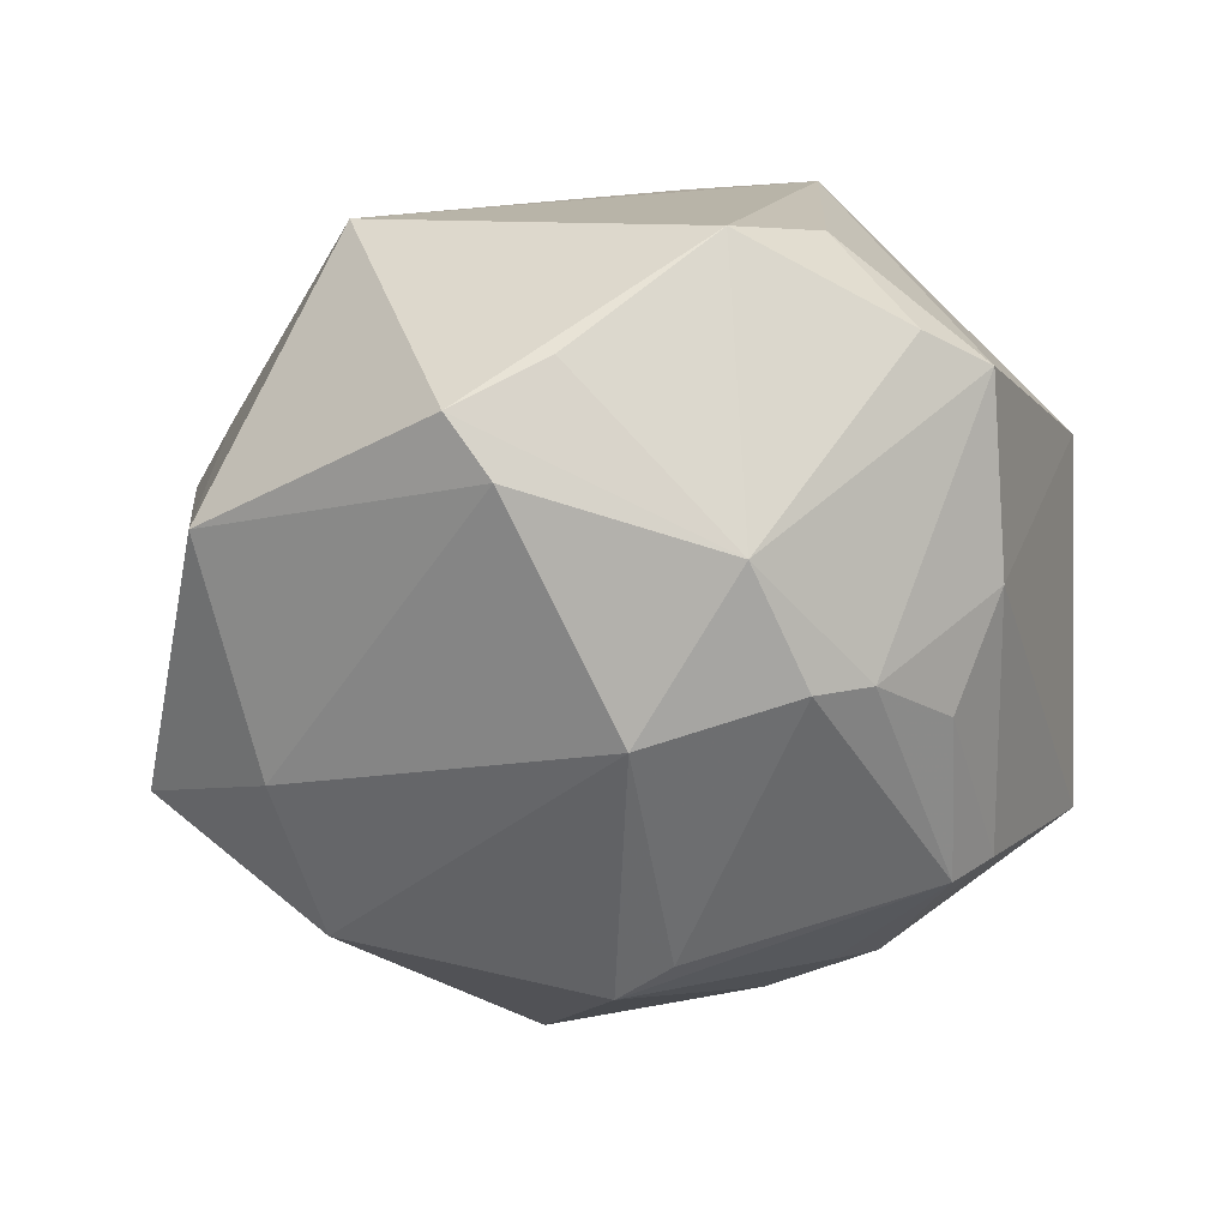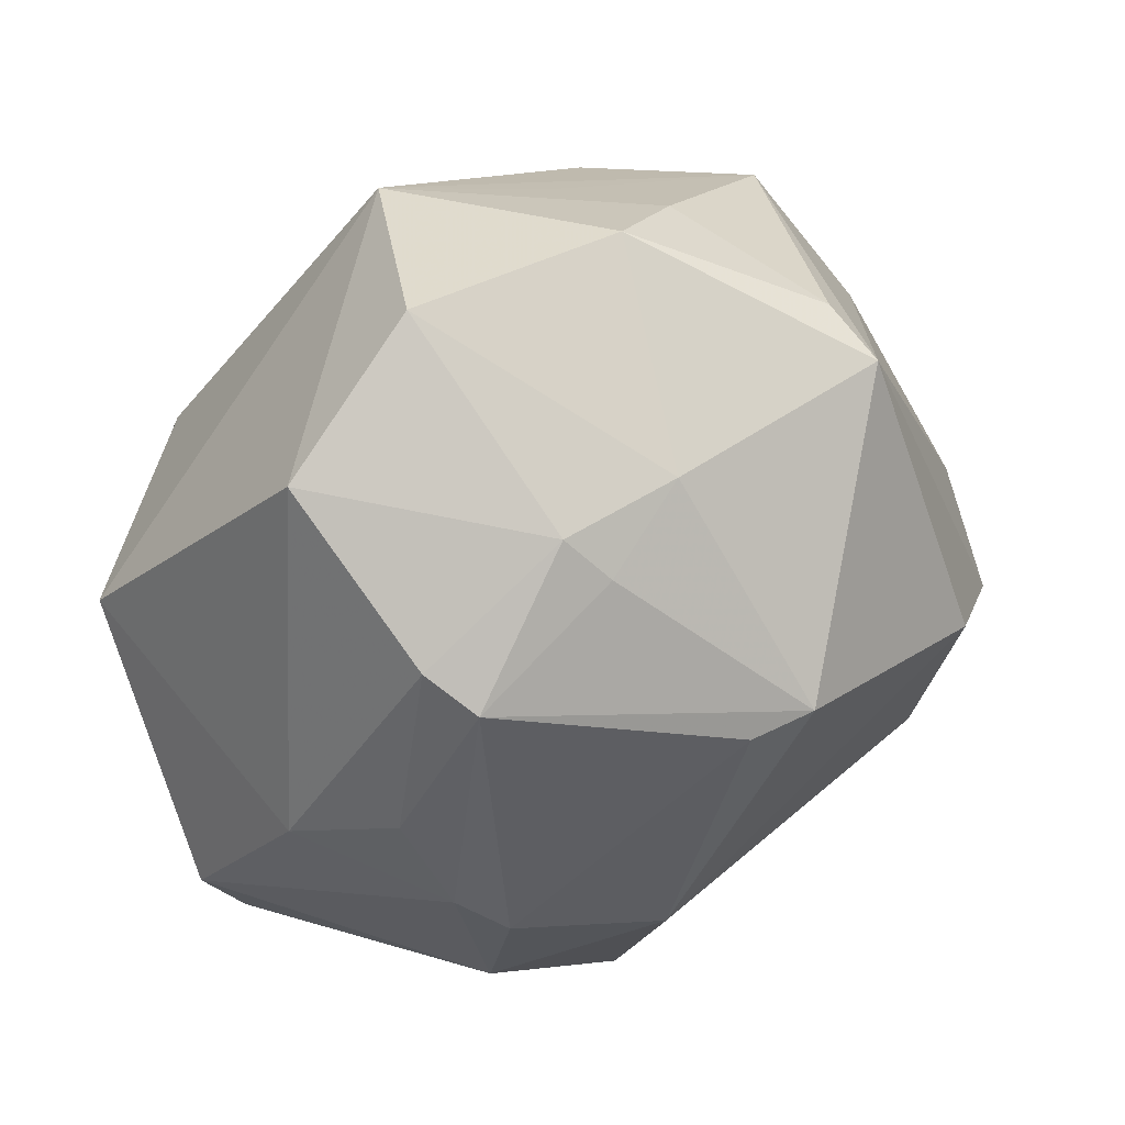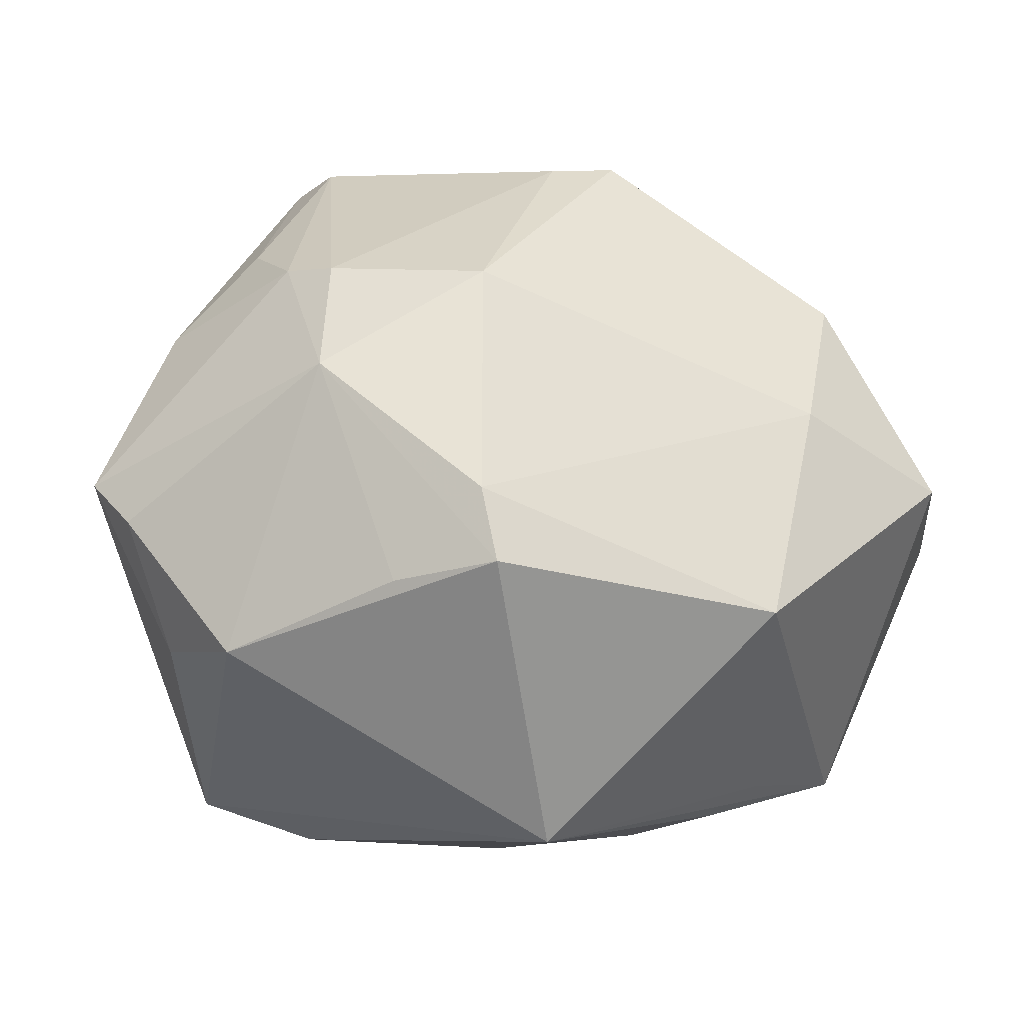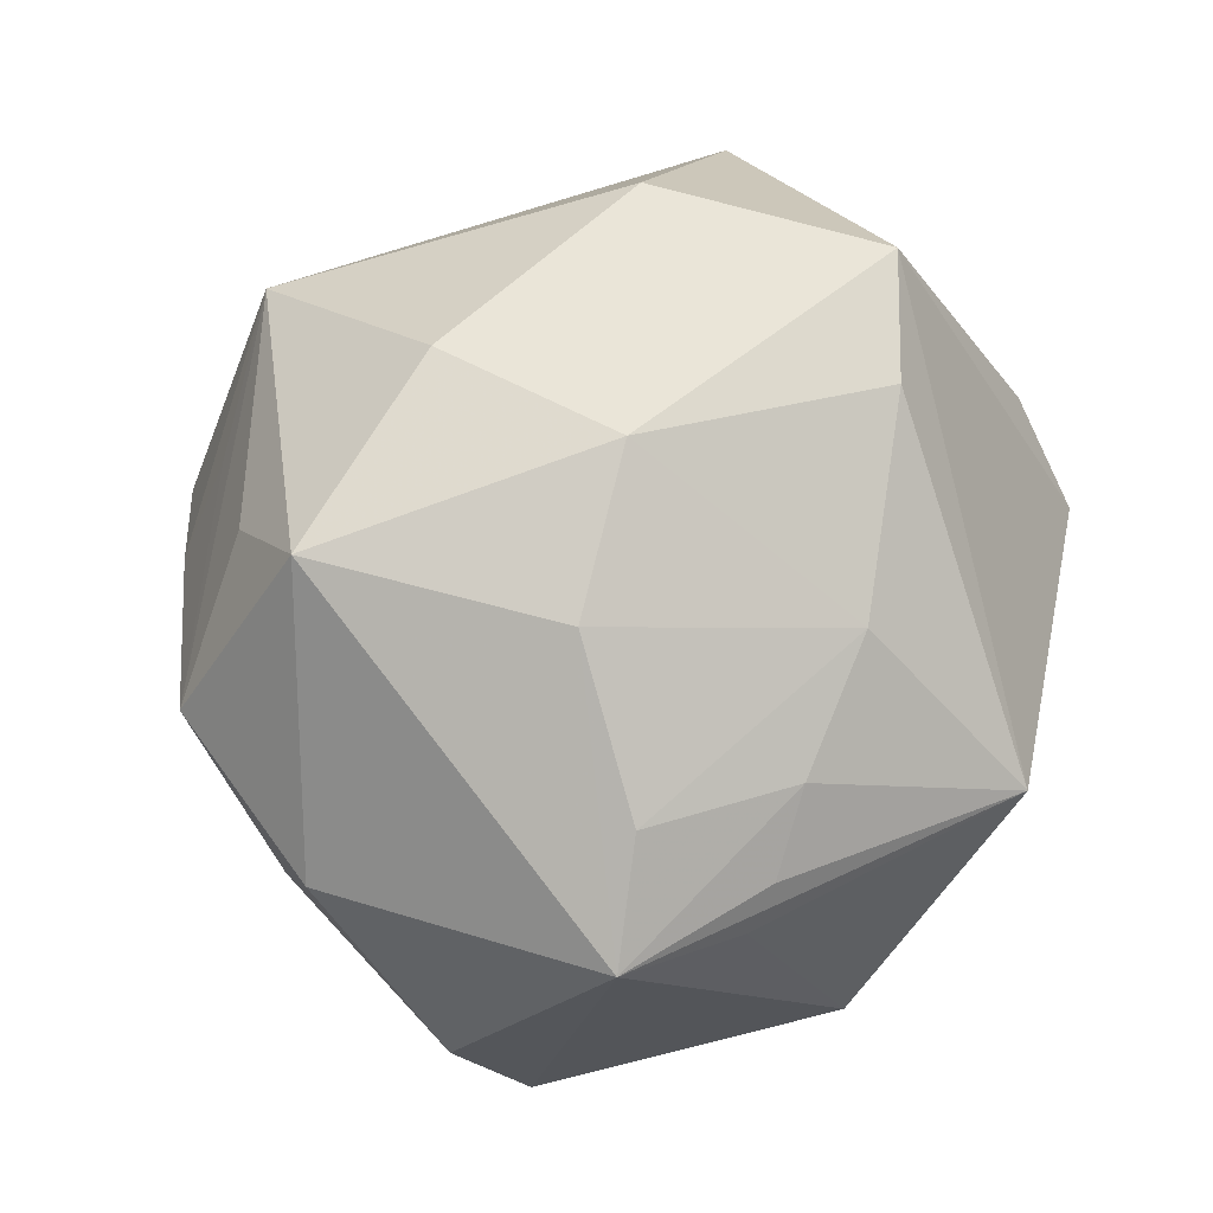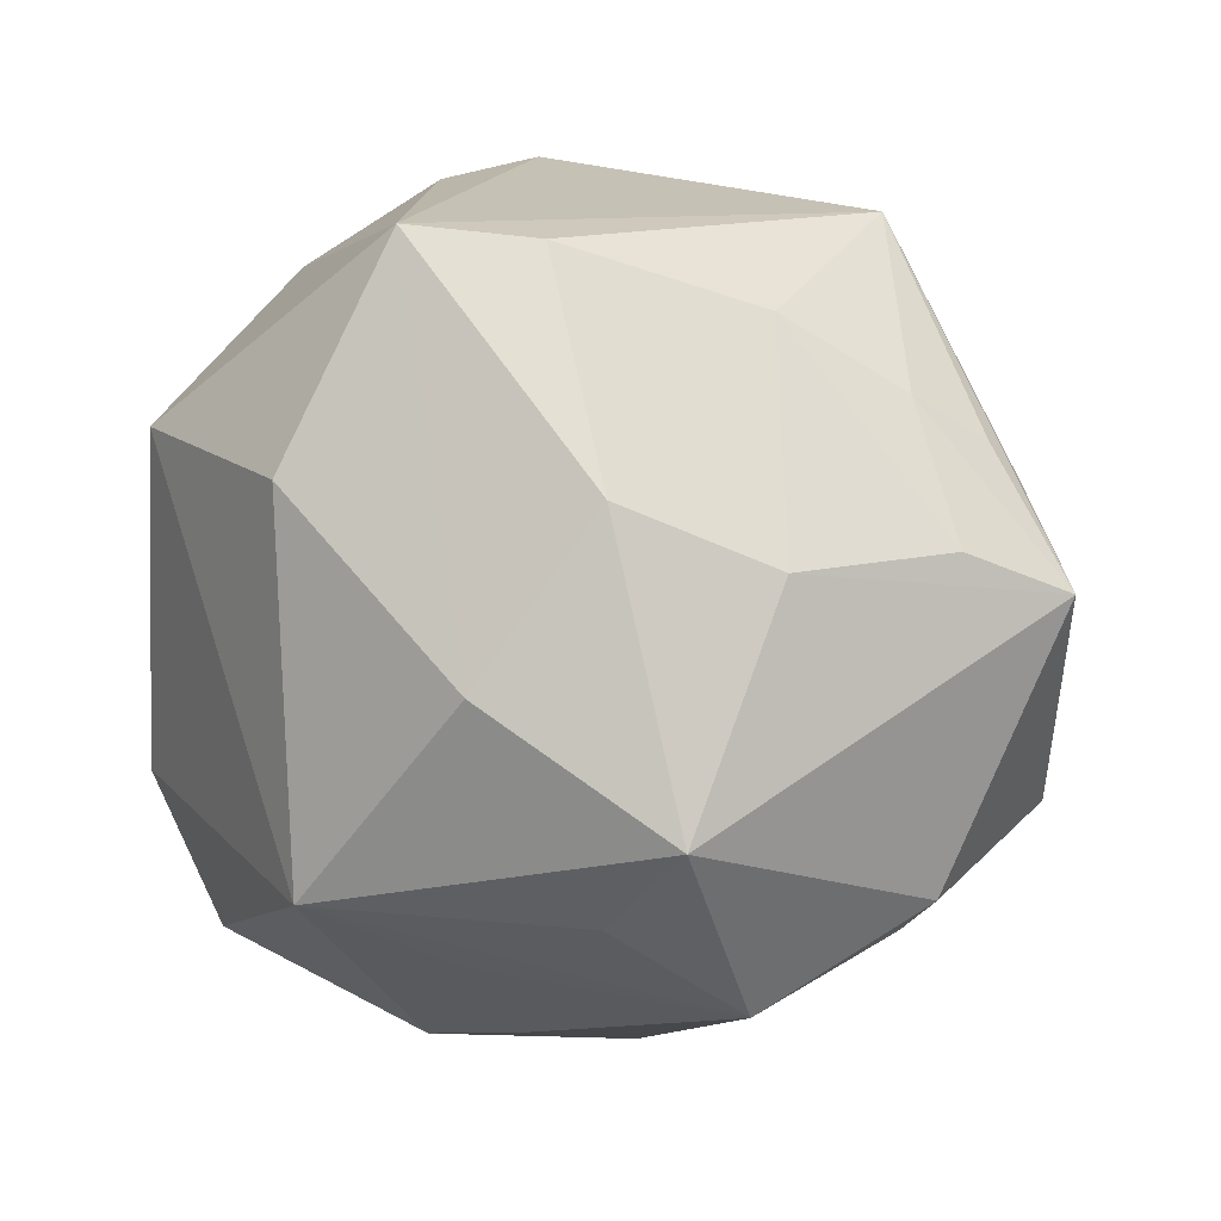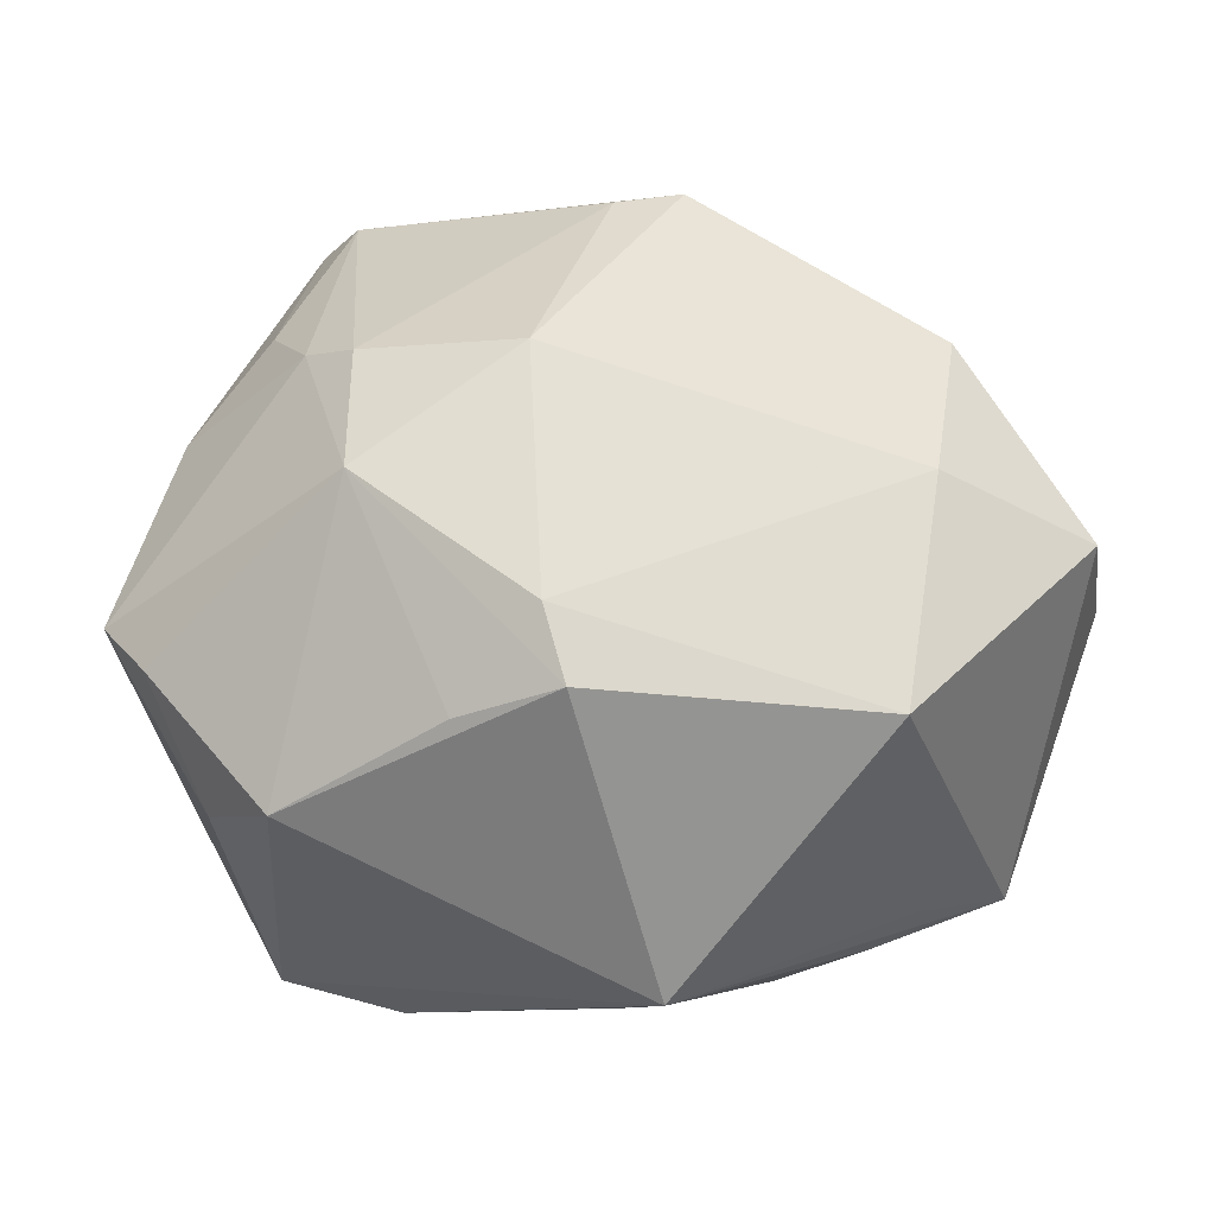
<metadata>
{"format":"obj","ext":"obj","renderer":"f3d","projection":"perspective","resolution":1024,"background":"white","views":[{"elev":-47.0,"azim":25.5,"up":"+Z"},{"elev":44.5,"azim":150.4,"up":"+Y"},{"elev":-60.7,"azim":171.2,"up":"+Y"},{"elev":68.0,"azim":-66.0,"up":"+Z"},{"elev":78.5,"azim":-151.5,"up":"+Z"},{"elev":-58.8,"azim":177.1,"up":"+Y"}]}
</metadata>
<code>
v 0.03325 0.02665 -0.03115
v -0.0048 -0.03165 0.03302
v 0.0482 -0.02895 -0.007867
v 0.008663 -0.01762 -0.04354
v -0.03815 0.001895 -0.03565
v -0.0002456 -0.00135 0.04617
v -0.05733 -0.004797 -0.005571
v -0.05449 -0.01336 -0.01936
v 4.887e-05 0.0387 -0.029
v 0.03344 0.01173 0.03651
v -0.01742 0.04853 0.002301
v -0.0351 -0.0179 0.03101
v -0.007892 0.0137 -0.04694
v 0.00317 0.02327 0.04119
v -0.02021 0.0365 0.02801
v -0.04837 -0.02163 0.02294
v -0.02961 0.03933 -0.02405
v 0.01511 0.03724 -0.02996
v -0.02014 -0.004631 0.0409
v -0.03694 -0.03192 0.01754
v 0.003508 -0.05096 -0.02217
v 0.0347 -0.01838 0.04151
v 0.0535 -0.02102 -0.007834
v -0.02199 -0.03187 0.02799
v -0.04887 0.01879 0.007886
v 0.04084 -0.0351 0.006497
v -0.03861 0.03622 0.01622
v -0.03528 -0.01816 -0.03059
v -0.008301 -0.05388 0.01466
v 0.006301 -0.04453 -0.0281
v 1.669e-05 0.01232 -0.04613
v 0.02707 -0.02802 -0.03307
v -0.03187 -0.03287 0.02237
v 0.01105 0.03233 -0.03372
v -0.05083 0.01466 0.01418
v -0.006455 0.05415 -0.005316
v -0.03148 -0.04377 -0.01597
v 0.02727 -0.01268 -0.03884
v -0.02807 0.04246 -0.01592
v 0.01496 -0.04831 -0.01608
v 0.02106 0.05471 -0.006316
v 0.03935 0.04223 -0.01275
v 0.03274 -0.008063 -0.03551
v 0.03721 0.003693 -0.03143
v 0.05412 0.00924 0.01355
v -0.02476 0.02647 0.04037
v 0.01104 0.04963 0.02076
v 0.01993 -0.0248 0.04049
v 0.03348 -0.04565 -0.001431
v 0.04642 -0.002518 -0.02074
v 0.02928 0.02284 -0.03657
v -0.00864 0.04614 0.01465
f 29 37 21
f 42 45 50
f 23 45 22
f 50 45 23
f 45 42 47
f 49 29 21
f 22 29 49
f 16 37 20
f 20 29 16
f 37 29 20
f 17 13 5
f 17 39 36
f 17 27 39
f 3 49 32
f 32 23 3
f 31 13 51
f 51 38 31
f 1 42 50
f 50 44 1
f 1 44 51
f 18 1 51
f 42 1 18
f 8 37 16
f 8 28 37
f 5 28 8
f 8 17 5
f 19 46 16
f 19 6 46
f 22 45 10
f 45 47 10
f 36 47 41
f 41 47 42
f 42 18 41
f 36 39 11
f 39 27 11
f 11 47 36
f 46 47 15
f 15 27 46
f 47 27 15
f 22 49 26
f 26 49 3
f 26 23 22
f 3 23 26
f 43 38 51
f 51 44 43
f 43 44 50
f 50 23 43
f 43 32 38
f 23 32 43
f 40 49 21
f 21 32 40
f 40 32 49
f 38 32 4
f 13 31 4
f 4 31 38
f 5 13 4
f 4 28 5
f 9 17 36
f 36 41 9
f 9 41 18
f 13 17 9
f 27 17 25
f 12 19 16
f 52 27 47
f 47 11 52
f 52 11 27
f 30 32 21
f 30 4 32
f 21 37 30
f 28 4 30
f 37 28 30
f 13 9 34
f 34 9 18
f 51 13 34
f 34 18 51
f 17 8 7
f 7 25 17
f 7 8 16
f 27 25 35
f 46 27 35
f 16 46 35
f 35 7 16
f 25 7 35
f 16 29 33
f 6 19 2
f 19 12 2
f 14 10 47
f 14 47 46
f 14 6 22
f 22 10 14
f 46 6 14
f 22 6 48
f 6 2 48
f 48 29 22
f 48 2 29
f 24 2 12
f 24 12 16
f 16 33 24
f 24 33 29
f 29 2 24

</code>
